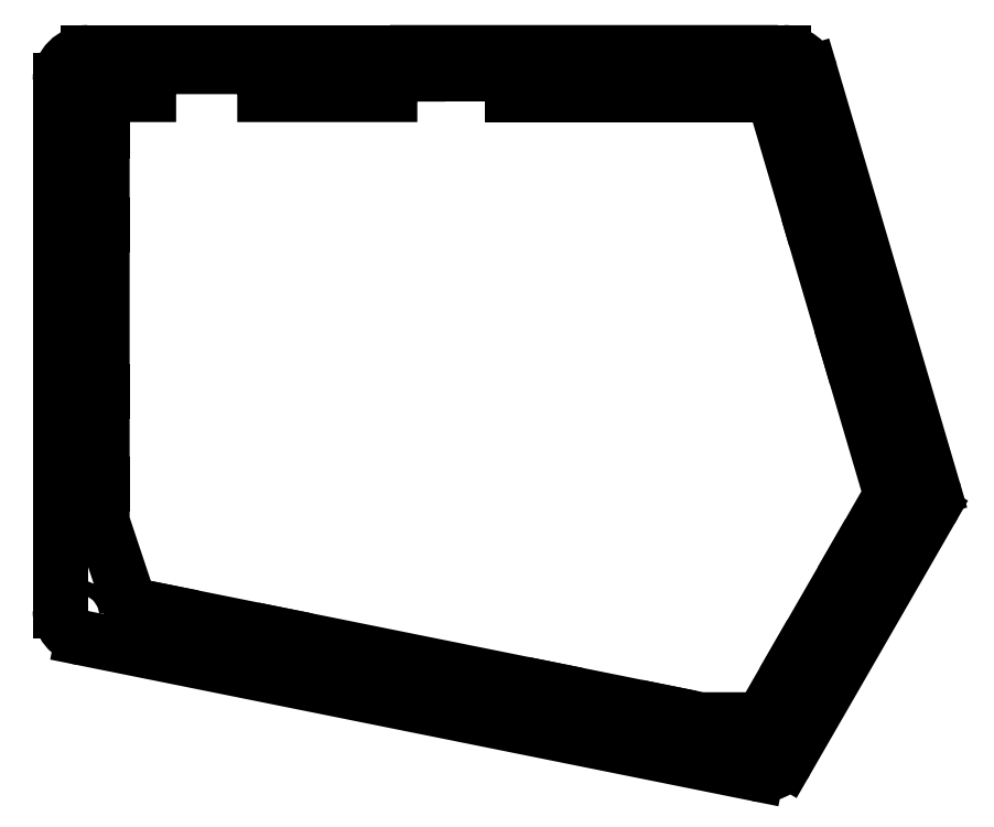
<metadata>
{"format":"dxf","ext":"dxf","renderer":"ezdxf+matplotlib","layout":"modelspace","background":"white","min_lineweight":24,"dpi":150}
</metadata>
<code>
0
SECTION
2
ENTITIES
0
LWPOLYLINE
8
0
90
33
70
1
43
0
10
150.6
20
98.53
10
156.3
20
100.2
10
163.4
20
76.25
10
157.7
20
74.55
10
166.8
20
43.52
10
159.1
20
30.18
10
146.6
20
8.523
10
138.9
20
-4.816
10
125.8
20
-4.816
10
118
20
-3.237
10
93.48
20
1.698
10
35.43
20
13.39
10
10.92
20
18.32
10
3.075
20
19.9
10
-2.883
20
37.74
10
-2.883
20
45.74
10
-2.883
20
65.74
10
-2.883
20
101.6
10
-2.883
20
121.6
10
-2.883
20
129.6
10
7.117
20
129.6
10
7.117
20
135.6
10
32.12
20
135.6
10
32.12
20
129.6
10
58.98
20
129.6
10
58.98
20
134
10
64.98
20
134
10
64.98
20
138.6
10
79.18
20
138.6
10
120.8
20
138.6
10
136.5
20
138.6
10
136.5
20
129.6
10
141.5
20
129.6
0
LINE
8
0
10
143.7
20
138.6
30
0
11
136.5
21
138.6
31
0
0
LINE
8
0
10
164.3
20
27.18
30
0
11
151.8
21
5.528
31
0
0
LINE
8
0
10
159.1
20
30.18
30
0
11
164.3
21
27.18
31
0
0
LINE
8
0
10
151.8
20
5.528
30
0
11
146.6
21
8.523
31
0
0
LINE
8
0
10
-11.88
20
132.6
30
0
11
-11.88
21
18.65
31
0
0
LINE
8
0
10
-8.883
20
121.6
30
0
11
-2.883
21
121.6
31
0
0
LINE
8
0
10
-8.883
20
101.6
30
0
11
-8.883
21
121.6
31
0
0
LINE
8
0
10
-2.883
20
101.6
30
0
11
-8.883
21
101.6
31
0
0
LINE
8
0
10
35.43
20
13.39
30
0
11
34.24
21
7.506
31
0
0
LINE
8
0
10
64.98
20
138.6
30
0
11
-5.883
21
138.6
31
0
0
ARC
8
0
10
-5.883
20
132.6
30
0
40
6
210
0
220
0
230
1
50
90
51
180
0
ARC
8
0
10
170
20
43.12
30
0
40
6
210
-0
220
0
230
1
50
-29.98
51
16.41
0
LINE
8
0
10
144.3
20
-13.54
30
0
11
175.2
21
40.12
31
0
0
LINE
8
0
10
-2.883
20
45.74
30
0
11
-8.883
21
45.74
31
0
0
LINE
8
0
10
92.29
20
-4.184
30
0
11
93.48
21
1.698
31
0
0
LINE
8
0
10
-7.067
20
12.76
30
0
11
137.9
21
-16.43
31
0
0
ARC
8
0
10
139.1
20
-10.55
30
0
40
6
210
0
220
0
230
1
50
258.6
51
330
0
ARC
8
0
10
143.7
20
132.6
30
0
40
6
210
0
220
-0
230
1
50
16.41
51
90
0
ARC
8
0
10
-5.883
20
18.65
30
0
40
6
210
0
220
0
230
1
50
180
51
258.6
0
LINE
8
0
10
116.8
20
-9.119
30
0
11
92.29
21
-4.184
31
0
0
LINE
8
0
10
118
20
-3.237
30
0
11
116.8
21
-9.119
31
0
0
LINE
8
0
10
9.733
20
12.44
30
0
11
10.92
21
18.32
31
0
0
LINE
8
0
10
-8.883
20
45.74
30
0
11
-8.883
21
65.74
31
0
0
LINE
8
0
10
-8.883
20
65.74
30
0
11
-2.883
21
65.74
31
0
0
LINE
8
0
10
175.8
20
44.81
30
0
11
149.5
21
134.3
31
0
0
LINE
8
0
10
34.24
20
7.506
30
0
11
9.733
21
12.44
31
0
0
CIRCLE
8
0
10
-7.883
20
17.73
30
0
40
1.5
210
0
220
0
230
1
0
CIRCLE
8
0
10
-7.883
20
134.6
30
0
40
1.5
210
0
220
0
230
1
0
CIRCLE
8
0
10
173.5
20
42.71
30
0
40
1.5
210
0
220
0
230
1
0
CIRCLE
8
0
10
145.2
20
135.6
30
0
40
1.5
210
0
220
0
230
1
0
CIRCLE
8
0
10
140.4
20
-12.32
30
0
40
1.5
210
0
220
0
230
1
0
LINE
8
0
10
150.6
20
98.53
30
0
11
157.7
21
74.55
31
0
0
LINE
8
0
10
79.18
20
138.6
30
0
11
79.18
21
134
31
0
0
LINE
8
0
10
120.8
20
138.6
30
0
11
120.8
21
129.6
31
0
0
LWPOLYLINE
8
0
90
4
70
1
43
0
10
112.4
20
129.6
10
112.4
20
135.6
10
85.4
20
135.6
10
85.4
20
129.6
0
LINE
8
0
10
112.4
20
129.6
30
0
11
120.8
21
129.6
31
0
0
LINE
8
0
10
120.8
20
129.6
30
0
11
136.5
21
129.6
31
0
0
LINE
8
0
10
64.98
20
134
30
0
11
79.18
21
134
31
0
0
LINE
8
0
10
79.18
20
134
30
0
11
85.4
21
134
31
0
0
ENDSEC
0
EOF

</code>
